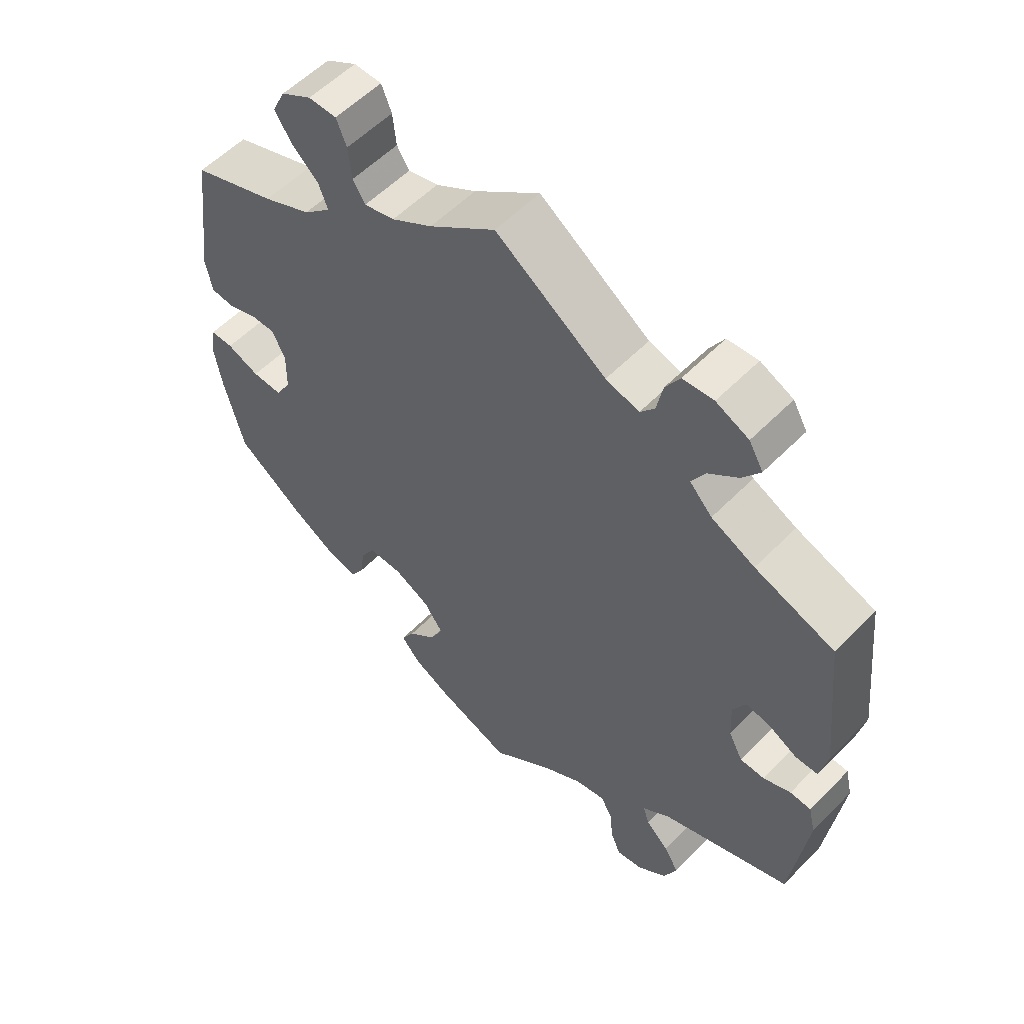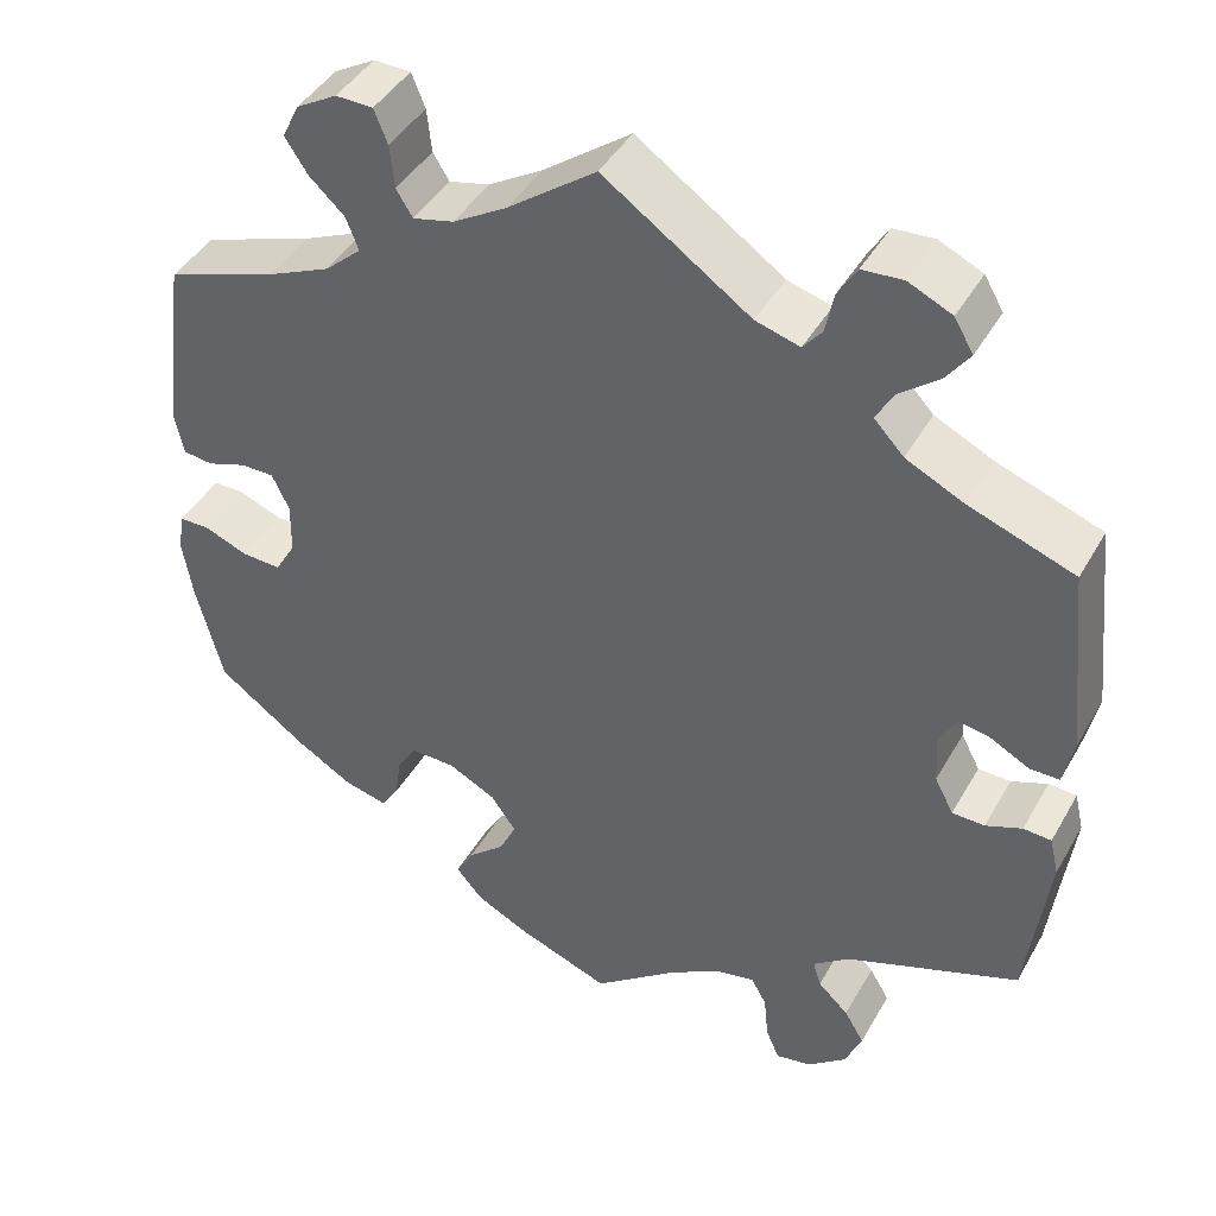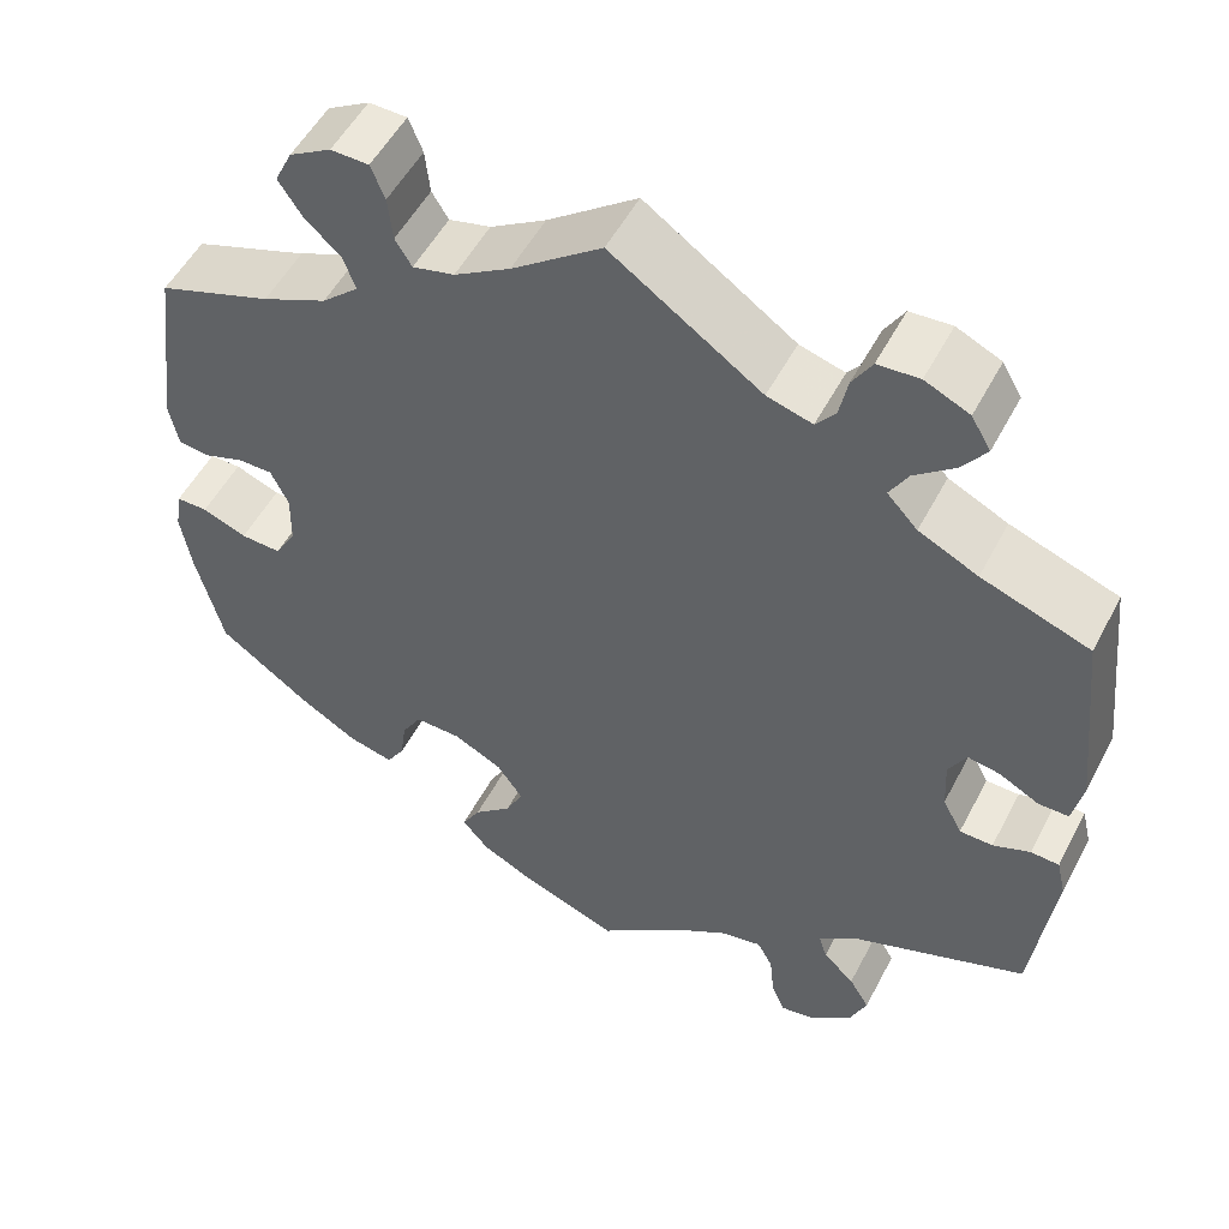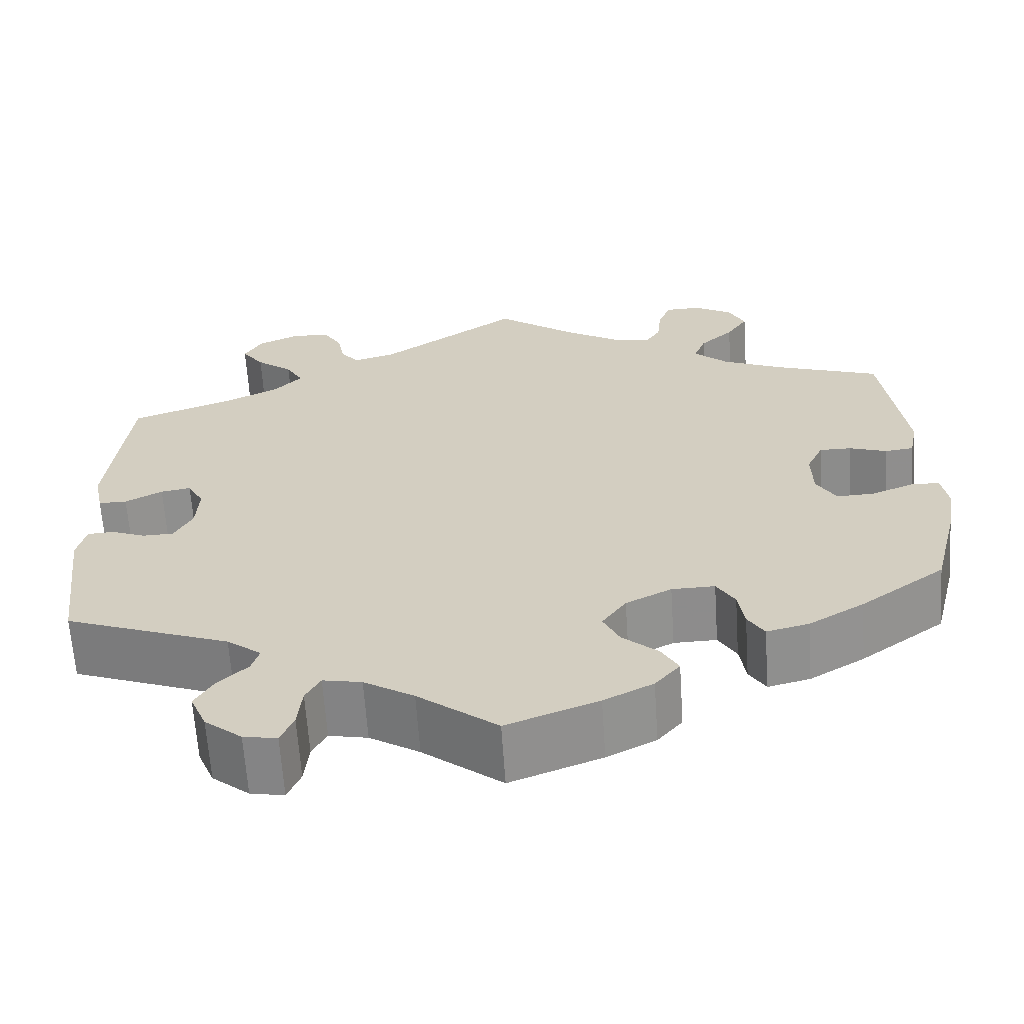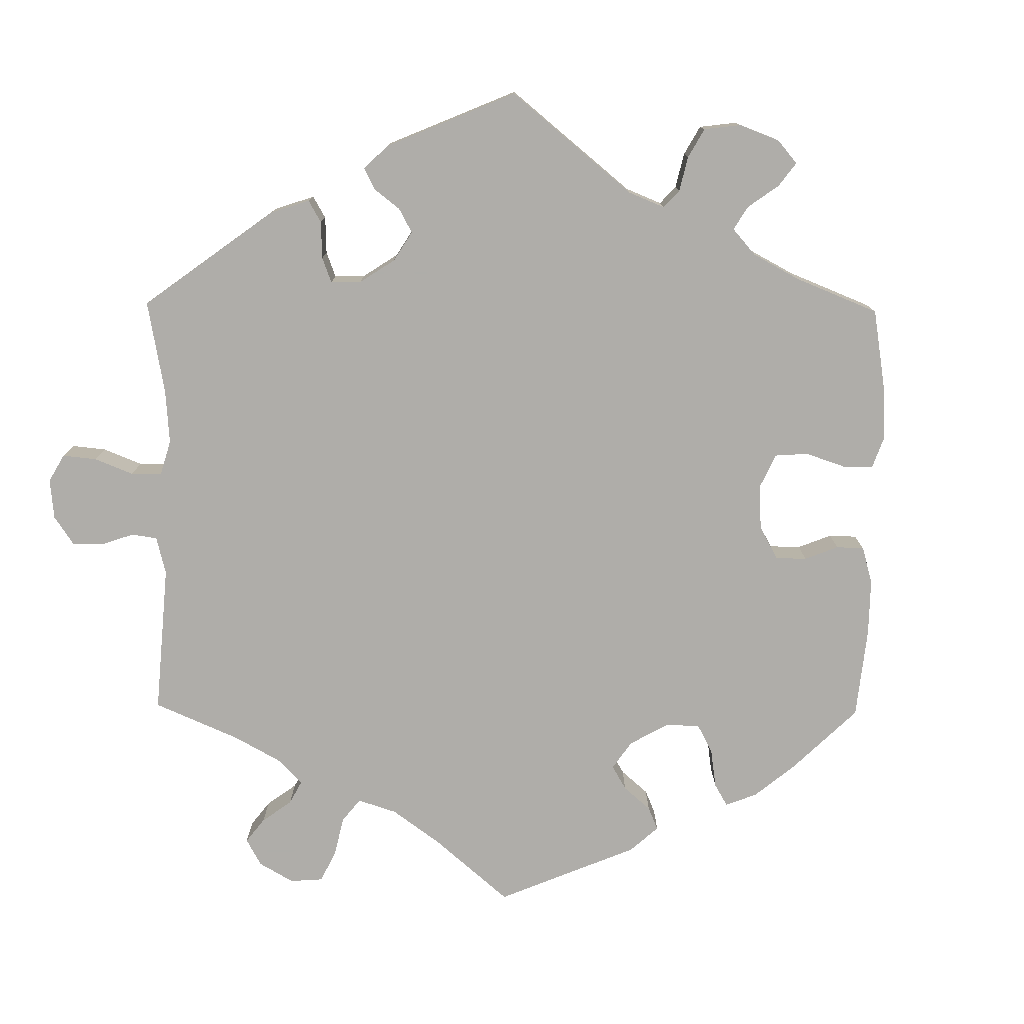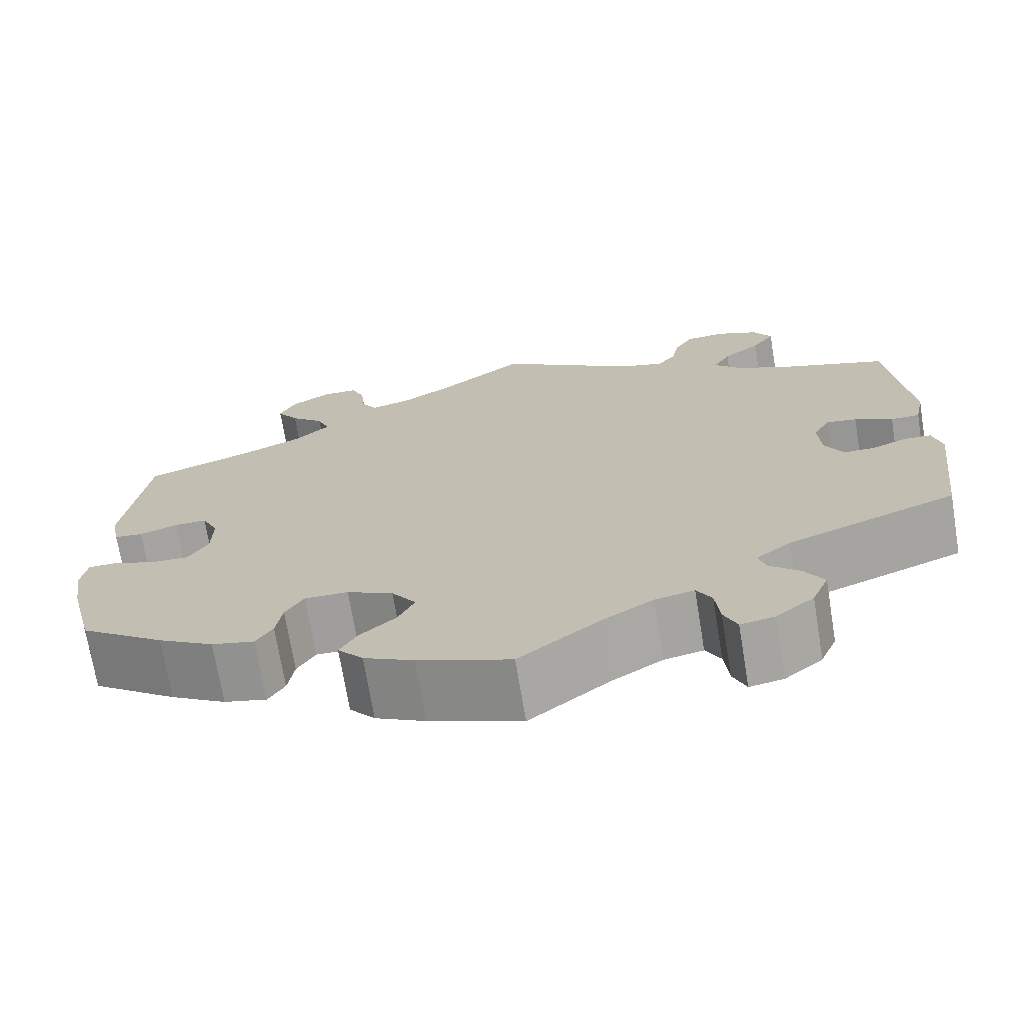
<metadata>
{"format":"obj","ext":"obj","renderer":"f3d","projection":"perspective","resolution":1024,"background":"white","views":[{"elev":56.1,"azim":43.4,"up":"+Z"},{"elev":43.1,"azim":27.8,"up":"+Z"},{"elev":52.6,"azim":27.2,"up":"+Z"},{"elev":-64.1,"azim":-176.2,"up":"+Z"},{"elev":-77.2,"azim":119.3,"up":"+Y"},{"elev":-71.3,"azim":9.4,"up":"+Z"}]}
</metadata>
<code>
v -0.377 0.07 0.332
v -0.307 0.07 0.363
v -0.267 0.07 0.399
v -0.281 0.07 0.435
v -0.32 0.07 0.471
v -0.345 0.07 0.509
v -0.326 0.07 0.548
v -0.281 0.07 0.574
v -0.24 0.07 0.573
v -0.225 0.07 0.536
v -0.22 0.07 0.488
v -0.202 0.07 0.459
v -0.157 0.07 0.47
v -0.097 0.07 0.506
v 0 0.07 0.578
v 0.162 0.07 0.466
v 0.211 0.07 0.452
v 0.232 0.07 0.478
v 0.241 0.07 0.523
v 0.262 0.07 0.558
v 0.307 0.07 0.561
v 0.355 0.07 0.539
v 0.376 0.07 0.503
v 0.35 0.07 0.467
v 0.307 0.07 0.433
v 0.287 0.07 0.398
v 0.32 0.07 0.363
v 0.384 0.07 0.332
v 0.501 0.07 0.29
v 0.524 0.07 0.078
v 0.513 0.07 0.025
v 0.48 0.07 0.025
v 0.437 0.07 0.048
v 0.402 0.07 0.054
v 0.383 0.07 0.019
v 0.386 0.07 -0.036
v 0.407 0.07 -0.076
v 0.443 0.07 -0.077
v 0.483 0.07 -0.061
v 0.514 0.07 -0.063
v 0.524 0.07 -0.106
v 0.501 0.07 -0.289
v 0.309 0.07 -0.361
v 0.269 0.07 -0.392
v 0.278 0.07 -0.421
v 0.312 0.07 -0.453
v 0.334 0.07 -0.49
v 0.315 0.07 -0.535
v 0.272 0.07 -0.57
v 0.233 0.07 -0.577
v 0.218 0.07 -0.542
v 0.213 0.07 -0.492
v 0.196 0.07 -0.461
v 0.151 0.07 -0.47
v 0.093 0.07 -0.506
v 0.001 0.07 -0.578
v -0.105 0.07 -0.538
v -0.162 0.07 -0.509
v -0.191 0.07 -0.475
v -0.171 0.07 -0.44
v -0.13 0.07 -0.404
v -0.111 0.07 -0.365
v -0.139 0.07 -0.325
v -0.192 0.07 -0.298
v -0.242 0.07 -0.297
v -0.263 0.07 -0.332
v -0.27 0.07 -0.379
v -0.289 0.07 -0.41
v -0.338 0.07 -0.398
v -0.402 0.07 -0.36
v -0.5 0.07 -0.289
v -0.529 0.07 -0.174
v -0.54 0.07 -0.106
v -0.533 0.07 -0.062
v -0.499 0.07 -0.062
v -0.451 0.07 -0.081
v -0.407 0.07 -0.083
v -0.384 0.07 -0.044
v -0.383 0.07 0.014
v -0.402 0.07 0.054
v -0.439 0.07 0.054
v -0.483 0.07 0.039
v -0.516 0.07 0.043
v -0.526 0.07 0.092
v -0.5 0.07 0.289
v -0.377 0 0.332
v -0.307 0 0.363
v -0.267 0 0.399
v -0.281 0 0.435
v -0.32 0 0.471
v -0.345 0 0.509
v -0.326 0 0.548
v -0.281 0 0.574
v -0.24 0 0.573
v -0.225 0 0.536
v -0.22 0 0.488
v -0.202 0 0.459
v -0.157 0 0.47
v -0.097 0 0.506
v 0 0 0.578
v 0.162 0 0.466
v 0.211 0 0.452
v 0.232 0 0.478
v 0.241 0 0.523
v 0.262 0 0.558
v 0.307 0 0.561
v 0.355 0 0.539
v 0.376 0 0.503
v 0.35 0 0.467
v 0.307 0 0.433
v 0.287 0 0.398
v 0.32 0 0.363
v 0.384 0 0.332
v 0.501 0 0.29
v 0.524 0 0.078
v 0.513 0 0.025
v 0.48 0 0.025
v 0.437 0 0.048
v 0.402 0 0.054
v 0.383 0 0.019
v 0.386 0 -0.036
v 0.407 0 -0.076
v 0.443 0 -0.077
v 0.483 0 -0.061
v 0.514 0 -0.063
v 0.524 0 -0.106
v 0.501 0 -0.289
v 0.309 0 -0.361
v 0.269 0 -0.392
v 0.278 0 -0.421
v 0.312 0 -0.453
v 0.334 0 -0.49
v 0.315 0 -0.535
v 0.272 0 -0.57
v 0.233 0 -0.577
v 0.218 0 -0.542
v 0.213 0 -0.492
v 0.196 0 -0.461
v 0.151 0 -0.47
v 0.093 0 -0.506
v 0.001 0 -0.578
v -0.105 0 -0.538
v -0.162 0 -0.509
v -0.191 0 -0.475
v -0.171 0 -0.44
v -0.13 0 -0.404
v -0.111 0 -0.365
v -0.139 0 -0.325
v -0.192 0 -0.298
v -0.242 0 -0.297
v -0.263 0 -0.332
v -0.27 0 -0.379
v -0.289 0 -0.41
v -0.338 0 -0.398
v -0.402 0 -0.36
v -0.5 0 -0.289
v -0.529 0 -0.174
v -0.54 0 -0.106
v -0.533 0 -0.062
v -0.499 0 -0.062
v -0.451 0 -0.081
v -0.407 0 -0.083
v -0.384 0 -0.044
v -0.383 0 0.014
v -0.402 0 0.054
v -0.439 0 0.054
v -0.483 0 0.039
v -0.516 0 0.043
v -0.526 0 0.092
v -0.5 0 0.289
f 84 85 1
f 81 82 83 84
f 80 81 84 1
f 79 80 1 2
f 78 79 2 3
f 73 74 75 76
f 73 76 77
f 72 73 77
f 71 72 77
f 70 71 77 78
f 66 67 68 69
f 65 66 69 70
f 58 59 60 61
f 58 61 62
f 55 56 57 58
f 54 55 58 62
f 53 54 62 63
f 49 50 51 52
f 49 52 53
f 48 49 53
f 45 46 47 48
f 45 48 53
f 44 45 53 63
f 40 41 42 43
f 38 39 40 43
f 37 38 43 44
f 36 37 44 63
f 30 31 32 33
f 28 29 30 33
f 27 28 33 34
f 26 27 34 35
f 22 23 24 25
f 22 25 26
f 21 22 26
f 18 19 20 21
f 17 18 21 26
f 16 17 26 35
f 14 15 16 35
f 8 9 10 11
f 8 11 12
f 7 8 12
f 4 5 6 7
f 4 7 12
f 3 4 12 13
f 65 70 78 3
f 64 65 3 13
f 35 36 63 64
f 13 14 35 64
f 86 170 169
f 169 168 167 166
f 86 169 166 165
f 87 86 165 164
f 88 87 164 163
f 161 160 159 158
f 162 161 158
f 162 158 157
f 162 157 156
f 163 162 156 155
f 154 153 152 151
f 155 154 151 150
f 146 145 144 143
f 147 146 143
f 143 142 141 140
f 147 143 140 139
f 148 147 139 138
f 137 136 135 134
f 138 137 134
f 138 134 133
f 133 132 131 130
f 138 133 130
f 148 138 130 129
f 128 127 126 125
f 128 125 124 123
f 129 128 123 122
f 148 129 122 121
f 118 117 116 115
f 118 115 114 113
f 119 118 113 112
f 120 119 112 111
f 110 109 108 107
f 111 110 107
f 111 107 106
f 106 105 104 103
f 111 106 103 102
f 120 111 102 101
f 120 101 100 99
f 96 95 94 93
f 97 96 93
f 97 93 92
f 92 91 90 89
f 97 92 89
f 98 97 89 88
f 88 163 155 150
f 98 88 150 149
f 149 148 121 120
f 149 120 99 98
f 1 86 87 2
f 2 87 88 3
f 3 88 89 4
f 4 89 90 5
f 5 90 91 6
f 6 91 92 7
f 7 92 93 8
f 8 93 94 9
f 9 94 95 10
f 10 95 96 11
f 11 96 97 12
f 12 97 98 13
f 13 98 99 14
f 14 99 100 15
f 15 100 101 16
f 16 101 102 17
f 17 102 103 18
f 18 103 104 19
f 19 104 105 20
f 20 105 106 21
f 21 106 107 22
f 22 107 108 23
f 23 108 109 24
f 24 109 110 25
f 25 110 111 26
f 26 111 112 27
f 27 112 113 28
f 28 113 114 29
f 29 114 115 30
f 30 115 116 31
f 31 116 117 32
f 32 117 118 33
f 33 118 119 34
f 34 119 120 35
f 35 120 121 36
f 36 121 122 37
f 37 122 123 38
f 38 123 124 39
f 39 124 125 40
f 40 125 126 41
f 41 126 127 42
f 42 127 128 43
f 43 128 129 44
f 44 129 130 45
f 45 130 131 46
f 46 131 132 47
f 47 132 133 48
f 48 133 134 49
f 49 134 135 50
f 50 135 136 51
f 51 136 137 52
f 52 137 138 53
f 53 138 139 54
f 54 139 140 55
f 55 140 141 56
f 56 141 142 57
f 57 142 143 58
f 58 143 144 59
f 59 144 145 60
f 60 145 146 61
f 61 146 147 62
f 62 147 148 63
f 63 148 149 64
f 64 149 150 65
f 65 150 151 66
f 66 151 152 67
f 67 152 153 68
f 68 153 154 69
f 69 154 155 70
f 70 155 156 71
f 71 156 157 72
f 72 157 158 73
f 73 158 159 74
f 74 159 160 75
f 75 160 161 76
f 76 161 162 77
f 77 162 163 78
f 78 163 164 79
f 79 164 165 80
f 80 165 166 81
f 81 166 167 82
f 82 167 168 83
f 83 168 169 84
f 84 169 170 85
f 85 170 86 1

</code>
